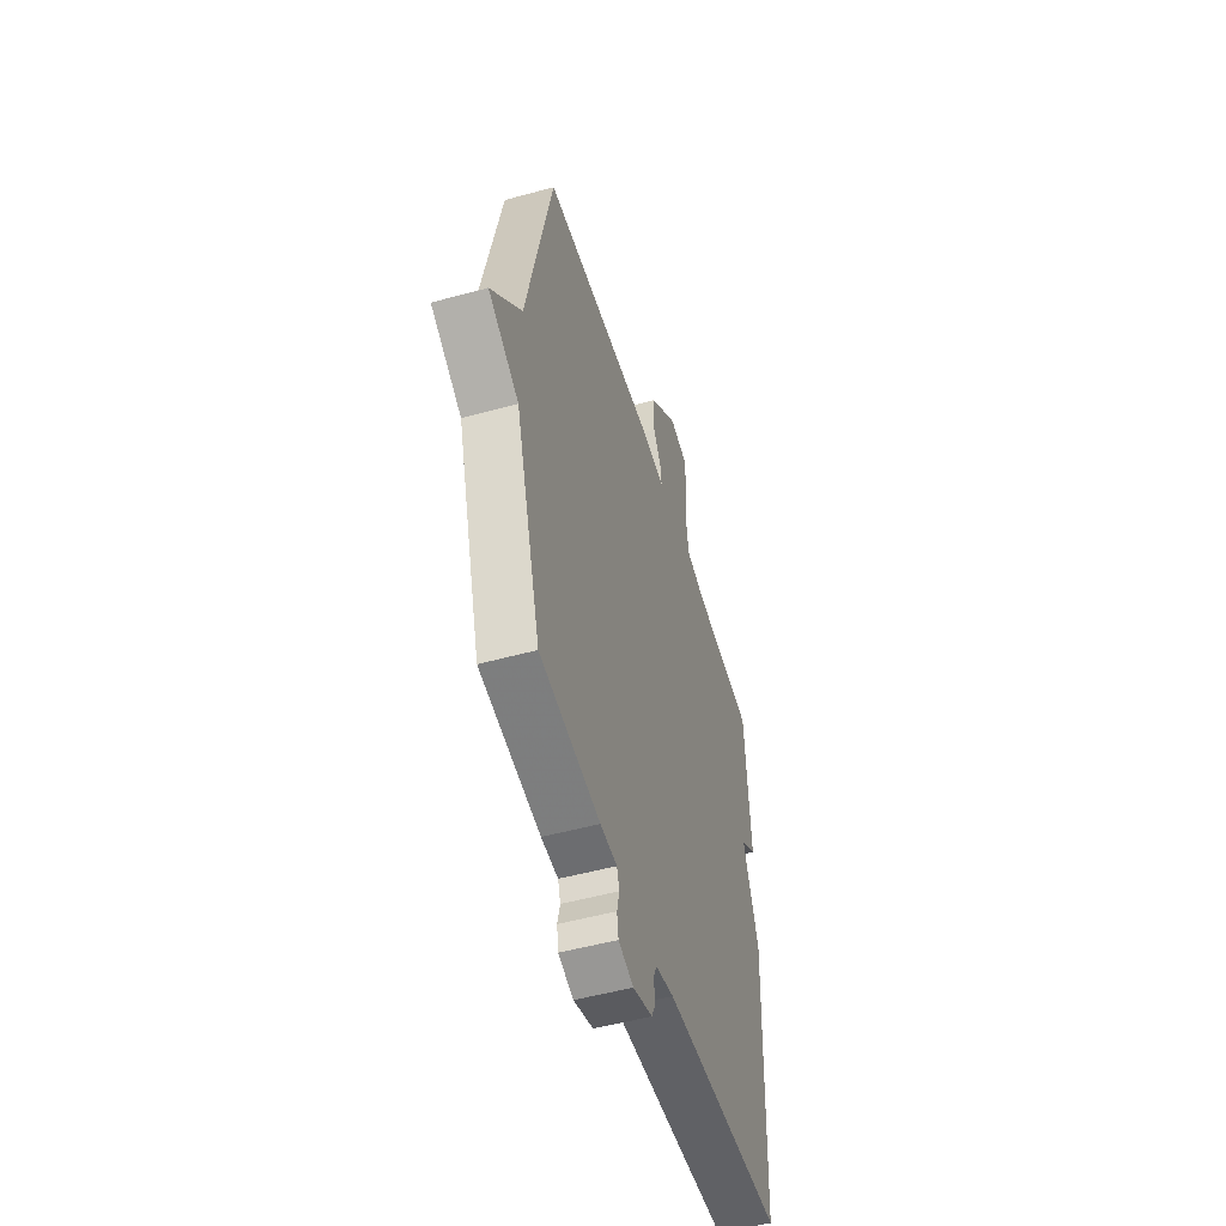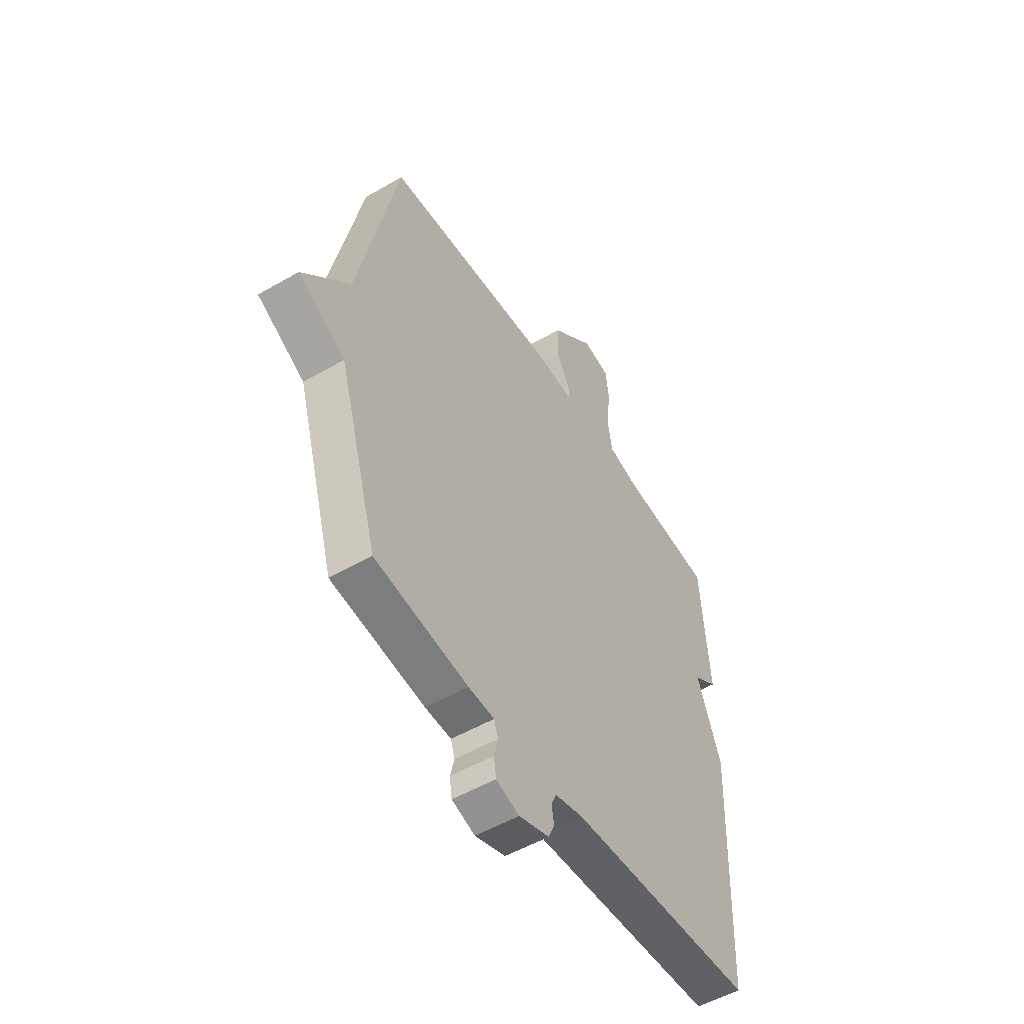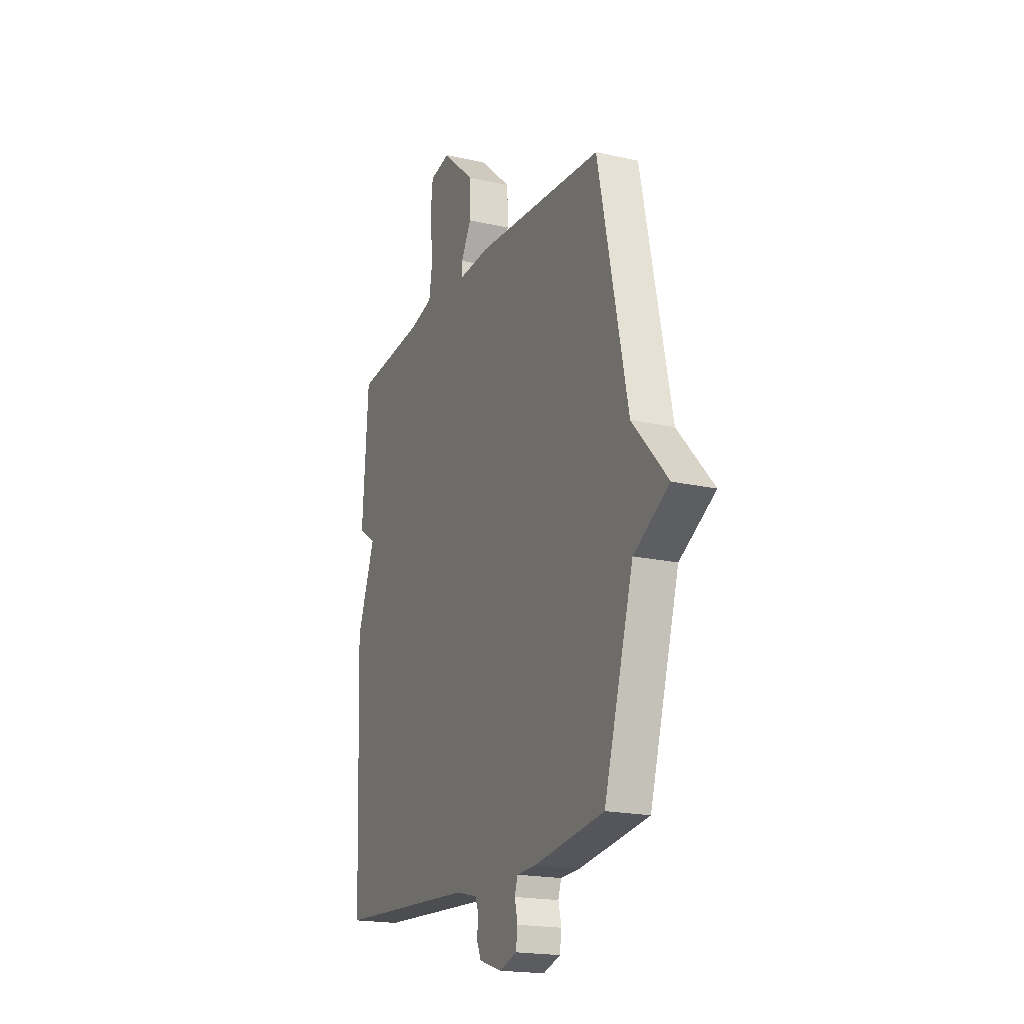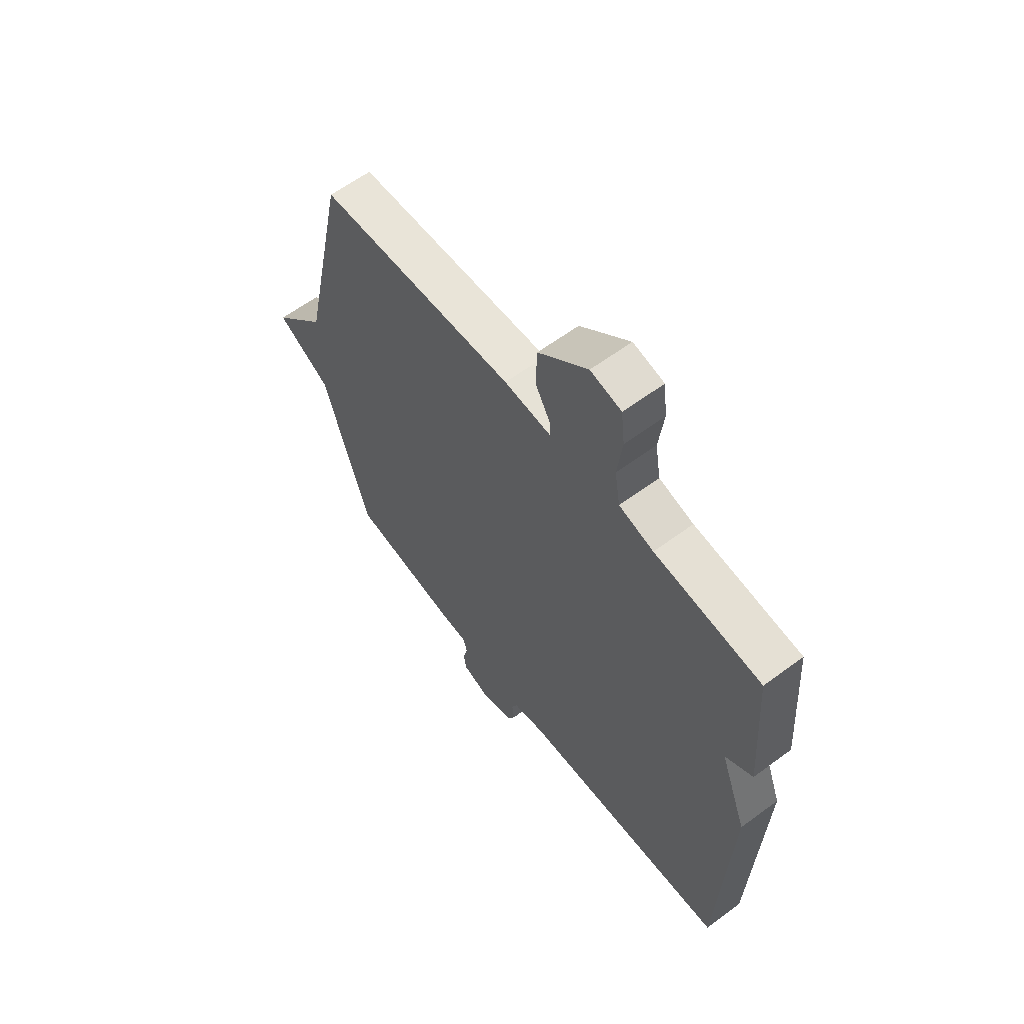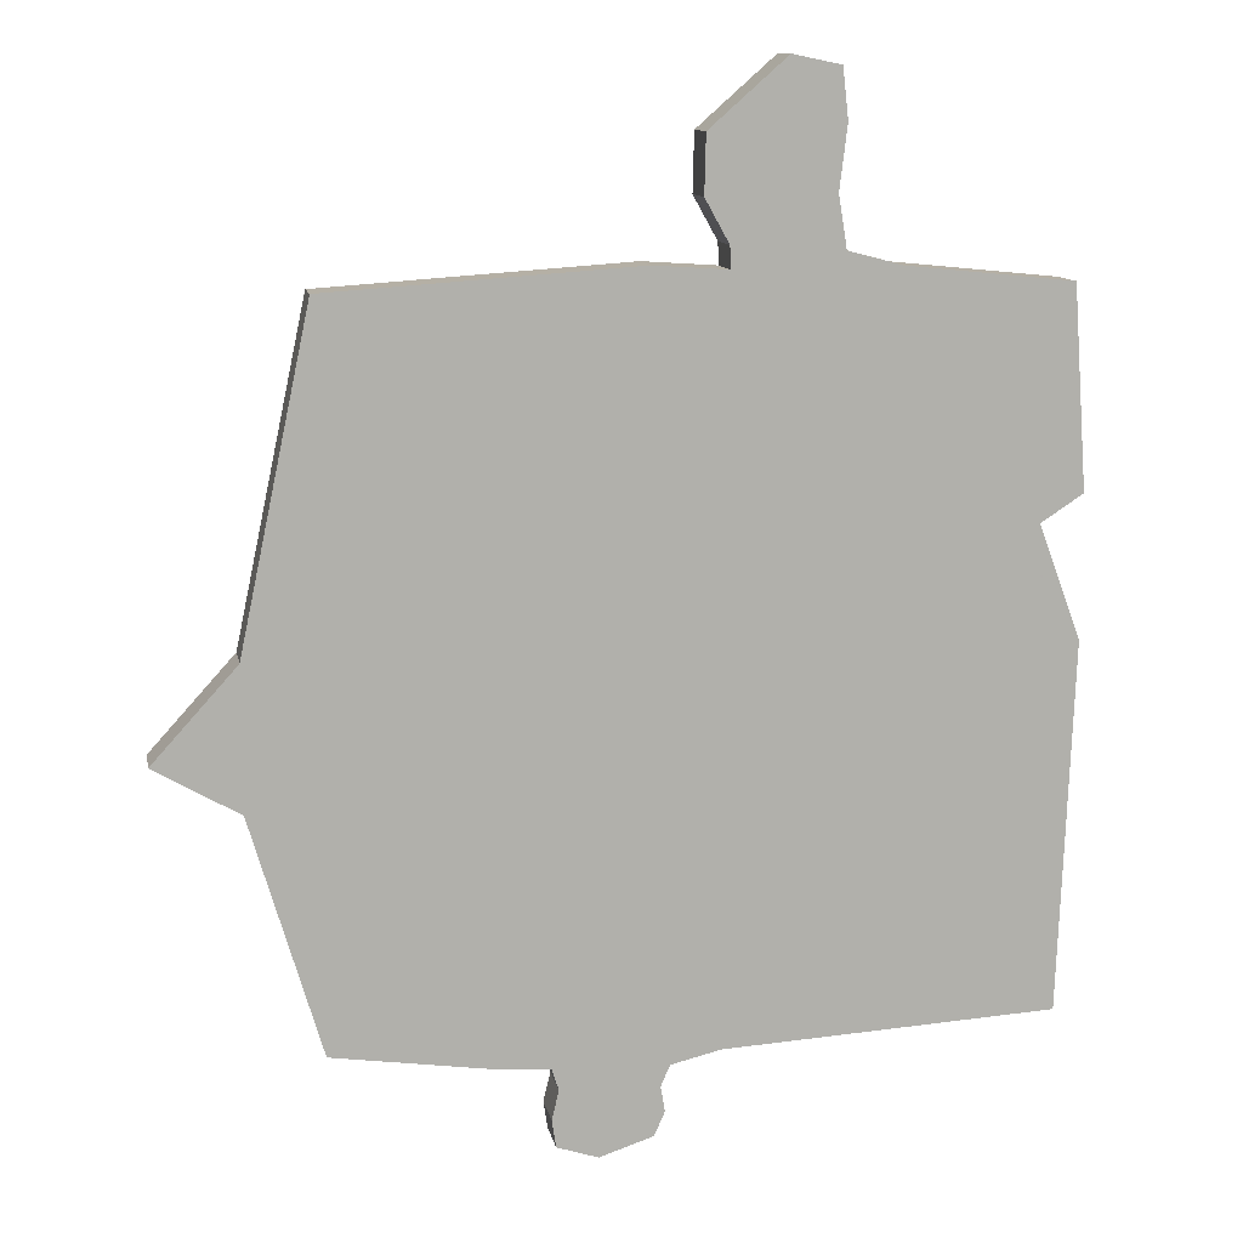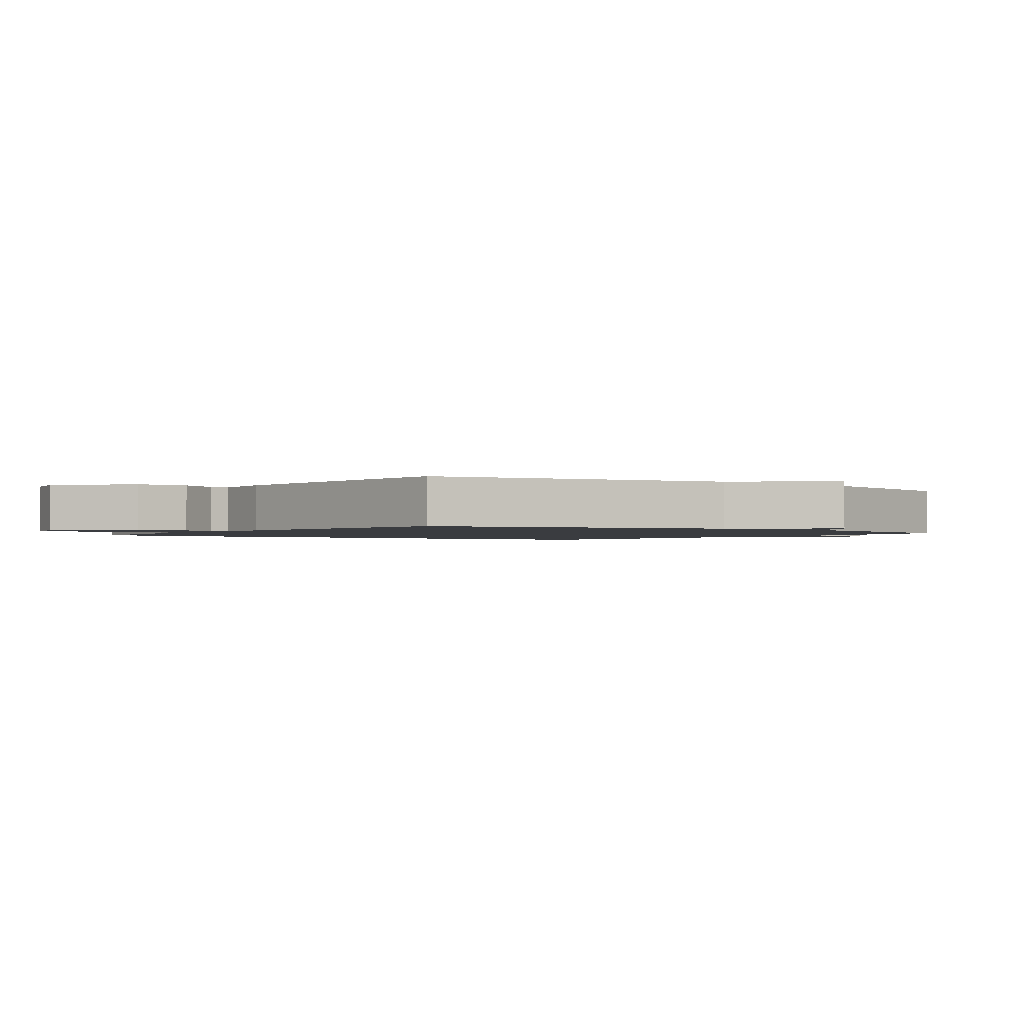
<metadata>
{"format":"obj","ext":"obj","renderer":"f3d","projection":"perspective","resolution":1024,"background":"white","views":[{"elev":-51.6,"azim":106.6,"up":"+Z"},{"elev":-52.5,"azim":121.9,"up":"+Z"},{"elev":-19.1,"azim":66.8,"up":"+Z"},{"elev":61.5,"azim":-127.0,"up":"+Z"},{"elev":11.7,"azim":169.1,"up":"+Z"},{"elev":-1.5,"azim":54.1,"up":"+Y"}]}
</metadata>
<code>
v -0.5 0.07 0.5
v -0.265 0.07 0.524
v -0.189 0.07 0.544
v -0.177 0.07 0.617
v -0.188 0.07 0.707
v -0.18 0.07 0.778
v -0.112 0.07 0.792
v -0.003 0.07 0.696
v -0.001 0.07 0.614
v -0.035 0.07 0.553
v -0.036 0.07 0.522
v 0.068 0.07 0.529
v 0.5 0.07 0.5
v 0.599 0.07 0.034
v 0.718 0.07 -0.097
v 0.599 0.07 -0.166
v 0.5 0.07 -0.5
v 0.266 0.07 -0.534
v 0.201 0.07 -0.537
v 0.191 0.07 -0.568
v 0.201 0.07 -0.61
v 0.195 0.07 -0.649
v 0.137 0.07 -0.668
v 0.061 0.07 -0.643
v 0.046 0.07 -0.609
v 0.052 0.07 -0.573
v 0.039 0.07 -0.543
v -0.032 0.07 -0.526
v -0.5 0.07 -0.5
v -0.52 0.07 0.019
v -0.46 0.07 0.18
v -0.52 0.07 0.219
v -0.5 0 0.5
v -0.265 0 0.524
v -0.189 0 0.544
v -0.177 0 0.617
v -0.188 0 0.707
v -0.18 0 0.778
v -0.112 0 0.792
v -0.003 0 0.696
v -0.001 0 0.614
v -0.035 0 0.553
v -0.036 0 0.522
v 0.068 0 0.529
v 0.5 0 0.5
v 0.599 0 0.034
v 0.718 0 -0.097
v 0.599 0 -0.166
v 0.5 0 -0.5
v 0.266 0 -0.534
v 0.201 0 -0.537
v 0.191 0 -0.568
v 0.201 0 -0.61
v 0.195 0 -0.649
v 0.137 0 -0.668
v 0.061 0 -0.643
v 0.046 0 -0.609
v 0.052 0 -0.573
v 0.039 0 -0.543
v -0.032 0 -0.526
v -0.5 0 -0.5
v -0.52 0 0.019
v -0.46 0 0.18
v -0.52 0 0.219
f 31 32 1 2
f 31 2 3
f 30 31 3
f 29 30 3
f 28 29 3
f 27 28 3 4
f 5 6 7
f 4 5 7
f 27 4 7
f 26 27 7
f 24 25 26
f 23 24 26
f 22 23 26
f 21 22 26
f 20 21 26
f 19 20 26 7
f 16 17 18 19
f 14 15 16
f 14 16 19
f 13 14 19
f 12 13 19
f 11 12 19
f 7 8 9 10
f 7 10 11
f 7 11 19
f 34 33 64 63
f 35 34 63
f 35 63 62
f 35 62 61
f 35 61 60
f 36 35 60 59
f 39 38 37
f 39 37 36
f 39 36 59
f 39 59 58
f 58 57 56
f 58 56 55
f 58 55 54
f 58 54 53
f 58 53 52
f 39 58 52 51
f 51 50 49 48
f 48 47 46
f 51 48 46
f 51 46 45
f 51 45 44
f 51 44 43
f 42 41 40 39
f 43 42 39
f 51 43 39
f 1 33 34 2
f 2 34 35 3
f 3 35 36 4
f 4 36 37 5
f 5 37 38 6
f 6 38 39 7
f 7 39 40 8
f 8 40 41 9
f 9 41 42 10
f 10 42 43 11
f 11 43 44 12
f 12 44 45 13
f 13 45 46 14
f 14 46 47 15
f 15 47 48 16
f 16 48 49 17
f 17 49 50 18
f 18 50 51 19
f 19 51 52 20
f 20 52 53 21
f 21 53 54 22
f 22 54 55 23
f 23 55 56 24
f 24 56 57 25
f 25 57 58 26
f 26 58 59 27
f 27 59 60 28
f 28 60 61 29
f 29 61 62 30
f 30 62 63 31
f 31 63 64 32
f 32 64 33 1

</code>
